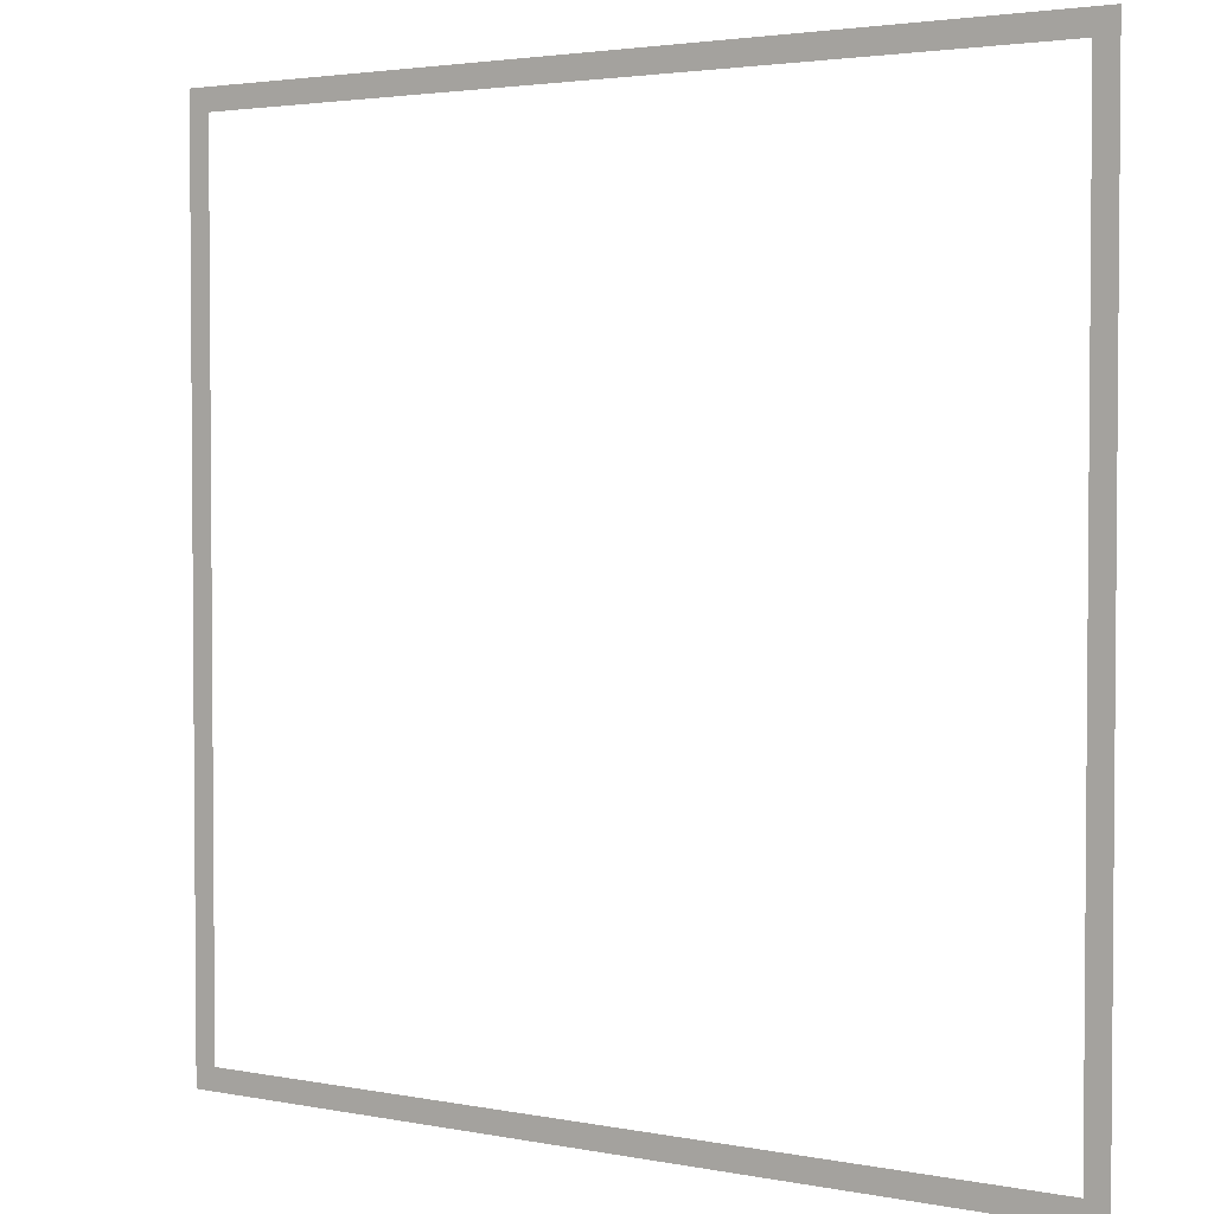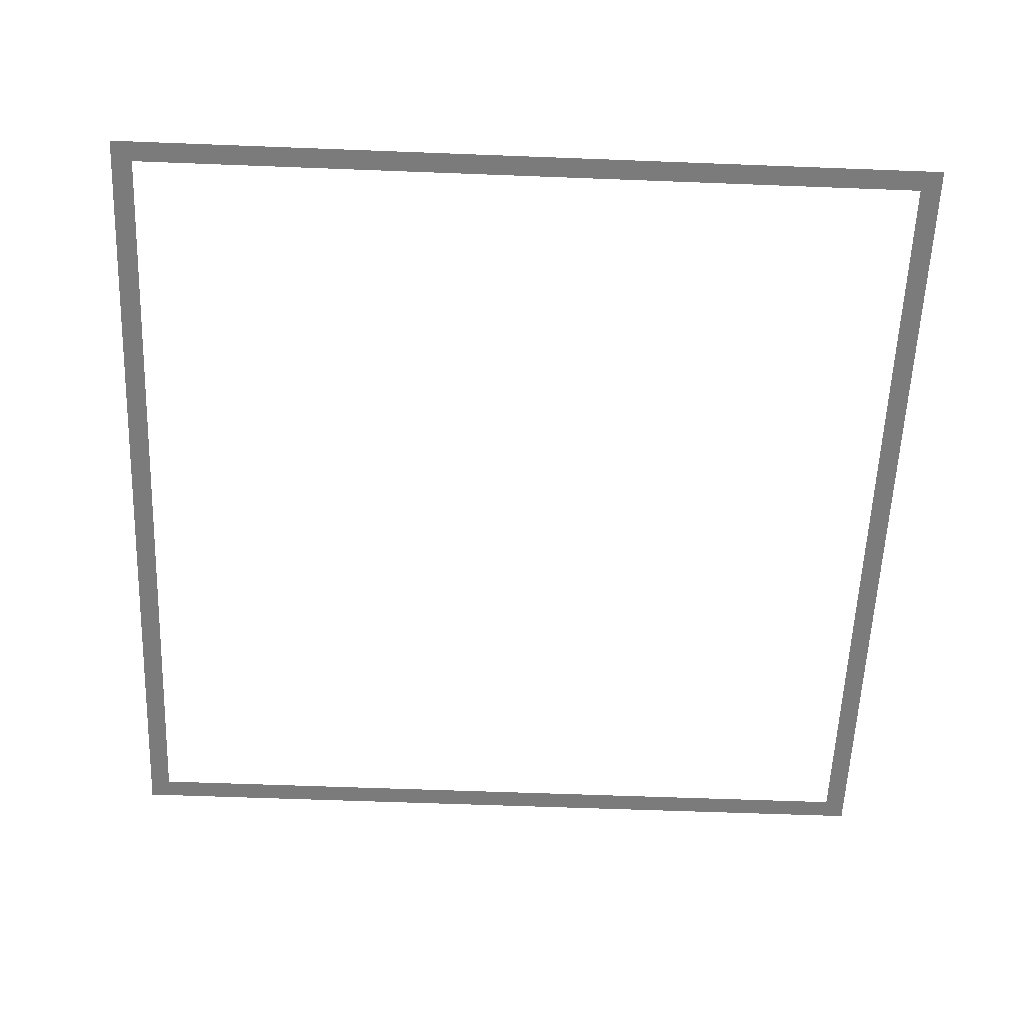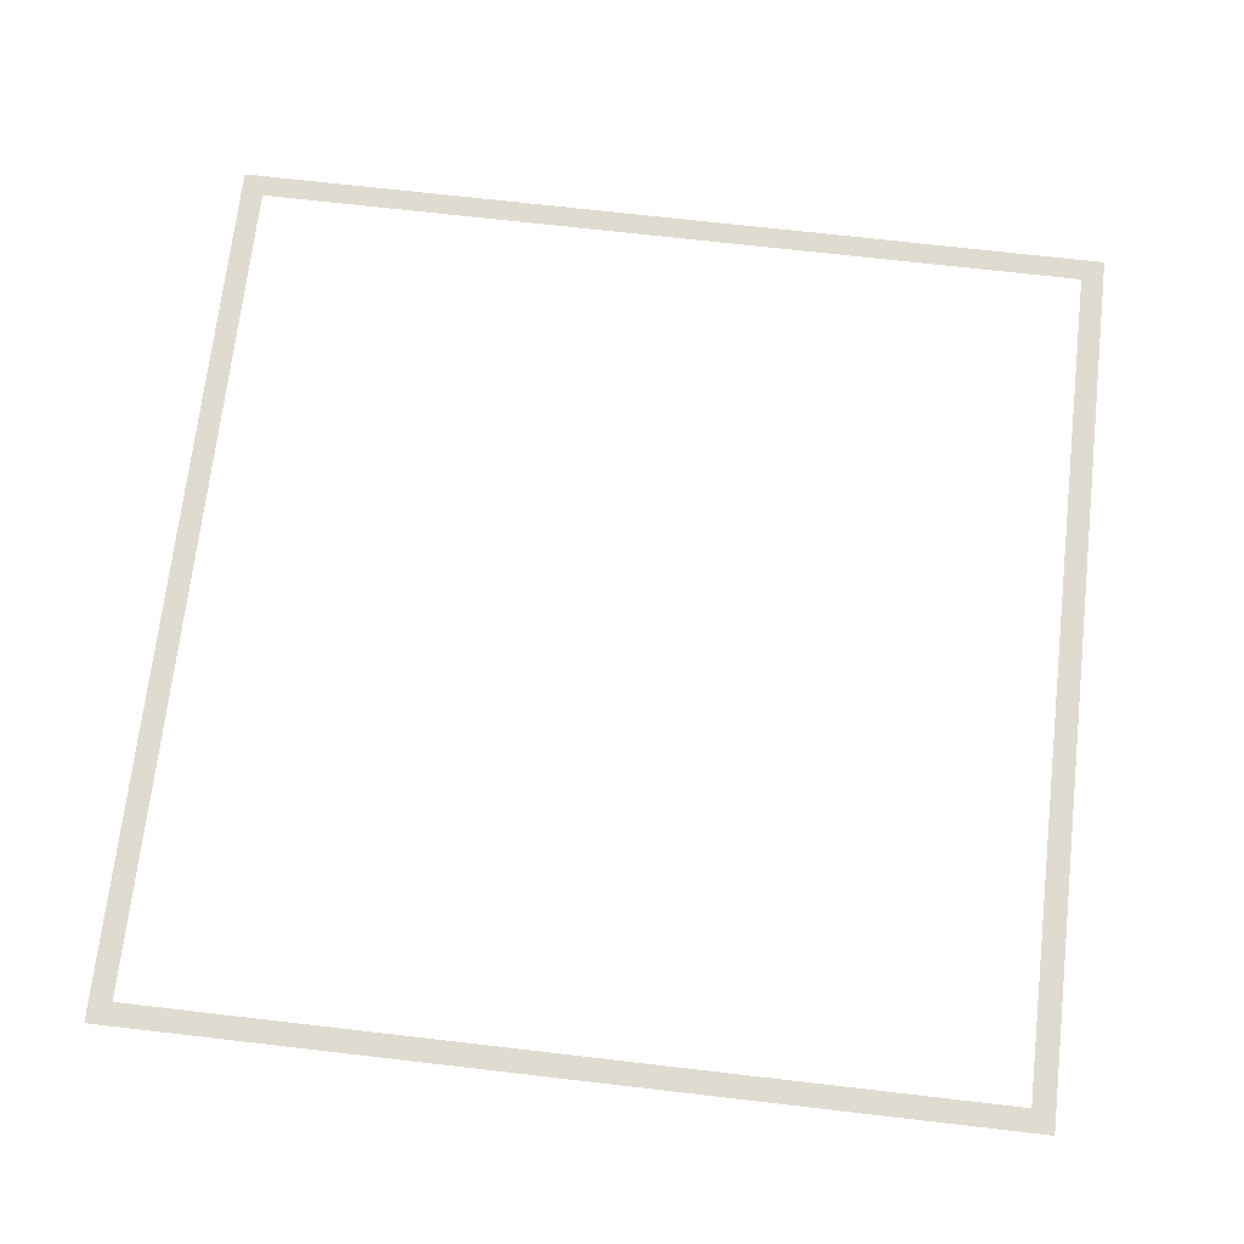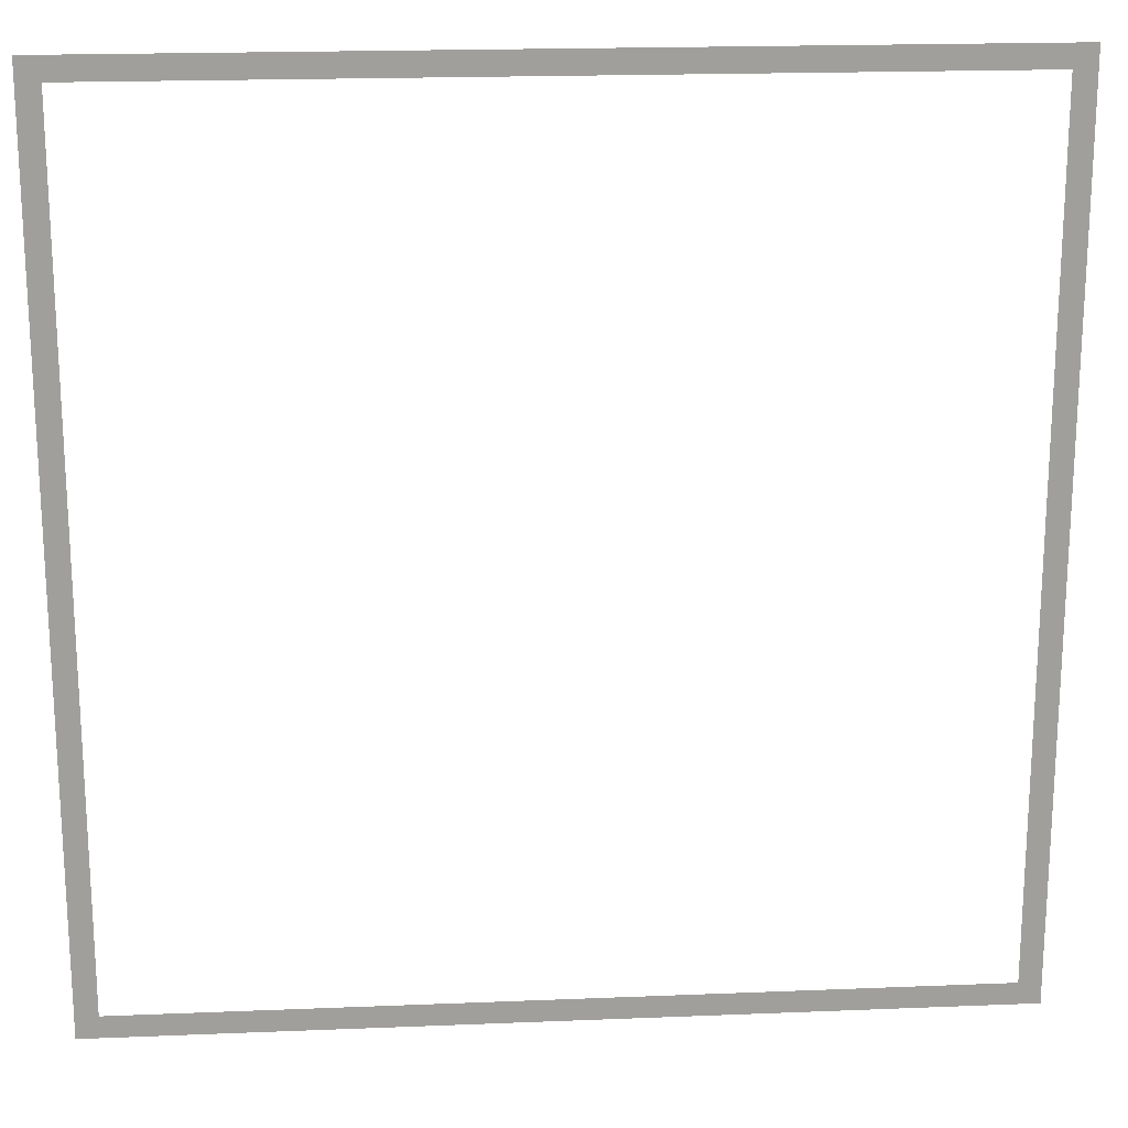
<metadata>
{"format":"obj","ext":"obj","renderer":"f3d","projection":"perspective","resolution":1024,"background":"white","views":[{"elev":2.9,"azim":34.2,"up":"+Y"},{"elev":-58.4,"azim":-92.3,"up":"+Z"},{"elev":70.2,"azim":-83.4,"up":"+Z"},{"elev":19.2,"azim":175.6,"up":"+Y"}]}
</metadata>
<code>
v 0 -1.6 0
v -1.6 -1.6 0
v -1.6 0 0
v 0 0 0
v -1.6 -1.6 0
v -3.2 -1.6 0
v -3.2 0 0
v -1.6 0 0
v -3.2 -1.6 0
v -4.8 -1.6 0
v -4.8 0 0
v -3.2 0 0
v -4.8 -1.6 0
v -6.4 -1.6 0
v -6.4 0 0
v -4.8 0 0
v -6.4 -1.6 0
v -8 -1.6 0
v -8 0 0
v -6.4 0 0
v -8 -1.6 0
v -9.6 -1.6 0
v -9.6 0 0
v -8 0 0
v -9.6 -1.6 0
v -11.2 -1.6 0
v -11.2 0 0
v -9.6 0 0
v -11.2 -1.6 0
v -12.8 -1.6 0
v -12.8 0 0
v -11.2 0 0
v -12.8 -1.6 0
v -14.4 -1.6 0
v -14.4 0 0
v -12.8 0 0
v -14.4 -1.6 0
v -16 -1.6 0
v -16 0 0
v -14.4 0 0
v -16 -1.6 0
v -17.6 -1.6 0
v -17.6 0 0
v -16 0 0
v -17.6 -1.6 0
v -19.2 -1.6 0
v -19.2 0 0
v -17.6 0 0
v -19.2 -1.6 0
v -20.8 -1.6 0
v -20.8 0 0
v -19.2 0 0
v -20.8 -1.6 0
v -22.4 -1.6 0
v -22.4 0 0
v -20.8 0 0
v -22.4 -1.6 0
v -24 -1.6 0
v -24 0 0
v -22.4 0 0
v -24 -1.6 0
v -25.6 -1.6 0
v -25.6 0 0
v -24 0 0
v -25.6 -1.6 0
v -27.2 -1.6 0
v -27.2 0 0
v -25.6 0 0
v -27.2 -1.6 0
v -28.8 -1.6 0
v -28.8 0 0
v -27.2 0 0
v -28.8 -1.6 0
v -30.4 -1.6 0
v -30.4 0 0
v -28.8 0 0
v -30.4 -1.6 0
v -32 -1.6 0
v -32 0 0
v -30.4 0 0
v -32 -1.6 0
v -33.6 -1.6 0
v -33.6 0 0
v -32 0 0
v -33.6 -1.6 0
v -35.2 -1.6 0
v -35.2 0 0
v -33.6 0 0
v -35.2 -1.6 0
v -36.8 -1.6 0
v -36.8 0 0
v -35.2 0 0
v -36.8 -1.6 0
v -38.4 -1.6 0
v -38.4 0 0
v -36.8 0 0
v -38.4 -1.6 0
v -40 -1.6 0
v -40 0 0
v -38.4 0 0
v -40 -1.6 0
v -41.6 -1.6 0
v -41.6 0 0
v -40 0 0
v -41.6 -1.6 0
v -43.2 -1.6 0
v -43.2 0 0
v -41.6 0 0
v -43.2 -1.6 0
v -44.8 -1.6 0
v -44.8 0 0
v -43.2 0 0
v -44.8 -1.6 0
v -46.4 -1.6 0
v -46.4 0 0
v -44.8 0 0
v -46.4 -1.6 0
v -48 -1.6 0
v -48 0 0
v -46.4 0 0
v -48 -1.6 0
v -49.6 -1.6 0
v -49.6 0 0
v -48 0 0
v -49.6 -1.6 0
v -51.2 -1.6 0
v -51.2 0 0
v -49.6 0 0
v -51.2 -1.6 0
v -52.8 -1.6 0
v -52.8 0 0
v -51.2 0 0
v -52.8 -1.6 0
v -54.4 -1.6 0
v -54.4 0 0
v -52.8 0 0
v -54.4 -1.6 0
v -56 -1.6 0
v -56 0 0
v -54.4 0 0
v -56 -1.6 0
v -57.6 -1.6 0
v -57.6 0 0
v -56 0 0
v -57.6 -1.6 0
v -59.2 -1.6 0
v -59.2 0 0
v -57.6 0 0
v -59.2 -1.6 0
v -60.8 -1.6 0
v -60.8 0 0
v -59.2 0 0
v -60.8 -1.6 0
v -62.4 -1.6 0
v -62.4 0 0
v -60.8 0 0
v -62.4 -1.6 0
v -64 -1.6 0
v -64 0 0
v -62.4 0 0
v 0 -3.2 0
v -1.6 -3.2 0
v -1.6 -1.6 0
v 0 -1.6 0
v -62.4 -3.2 0
v -64 -3.2 0
v -64 -1.6 0
v -62.4 -1.6 0
v 0 -4.8 0
v -1.6 -4.8 0
v -1.6 -3.2 0
v 0 -3.2 0
v -62.4 -4.8 0
v -64 -4.8 0
v -64 -3.2 0
v -62.4 -3.2 0
v 0 -6.4 0
v -1.6 -6.4 0
v -1.6 -4.8 0
v 0 -4.8 0
v -62.4 -6.4 0
v -64 -6.4 0
v -64 -4.8 0
v -62.4 -4.8 0
v 0 -8 0
v -1.6 -8 0
v -1.6 -6.4 0
v 0 -6.4 0
v -62.4 -8 0
v -64 -8 0
v -64 -6.4 0
v -62.4 -6.4 0
v 0 -9.6 0
v -1.6 -9.6 0
v -1.6 -8 0
v 0 -8 0
v -62.4 -9.6 0
v -64 -9.6 0
v -64 -8 0
v -62.4 -8 0
v 0 -11.2 0
v -1.6 -11.2 0
v -1.6 -9.6 0
v 0 -9.6 0
v -62.4 -11.2 0
v -64 -11.2 0
v -64 -9.6 0
v -62.4 -9.6 0
v 0 -12.8 0
v -1.6 -12.8 0
v -1.6 -11.2 0
v 0 -11.2 0
v -62.4 -12.8 0
v -64 -12.8 0
v -64 -11.2 0
v -62.4 -11.2 0
v 0 -14.4 0
v -1.6 -14.4 0
v -1.6 -12.8 0
v 0 -12.8 0
v -62.4 -14.4 0
v -64 -14.4 0
v -64 -12.8 0
v -62.4 -12.8 0
v 0 -16 0
v -1.6 -16 0
v -1.6 -14.4 0
v 0 -14.4 0
v -62.4 -16 0
v -64 -16 0
v -64 -14.4 0
v -62.4 -14.4 0
v 0 -17.6 0
v -1.6 -17.6 0
v -1.6 -16 0
v 0 -16 0
v -62.4 -17.6 0
v -64 -17.6 0
v -64 -16 0
v -62.4 -16 0
v 0 -19.2 0
v -1.6 -19.2 0
v -1.6 -17.6 0
v 0 -17.6 0
v -62.4 -19.2 0
v -64 -19.2 0
v -64 -17.6 0
v -62.4 -17.6 0
v 0 -20.8 0
v -1.6 -20.8 0
v -1.6 -19.2 0
v 0 -19.2 0
v -62.4 -20.8 0
v -64 -20.8 0
v -64 -19.2 0
v -62.4 -19.2 0
v 0 -22.4 0
v -1.6 -22.4 0
v -1.6 -20.8 0
v 0 -20.8 0
v -62.4 -22.4 0
v -64 -22.4 0
v -64 -20.8 0
v -62.4 -20.8 0
v 0 -24 0
v -1.6 -24 0
v -1.6 -22.4 0
v 0 -22.4 0
v -62.4 -24 0
v -64 -24 0
v -64 -22.4 0
v -62.4 -22.4 0
v 0 -25.6 0
v -1.6 -25.6 0
v -1.6 -24 0
v 0 -24 0
v -62.4 -25.6 0
v -64 -25.6 0
v -64 -24 0
v -62.4 -24 0
v 0 -27.2 0
v -1.6 -27.2 0
v -1.6 -25.6 0
v 0 -25.6 0
v -62.4 -27.2 0
v -64 -27.2 0
v -64 -25.6 0
v -62.4 -25.6 0
v 0 -28.8 0
v -1.6 -28.8 0
v -1.6 -27.2 0
v 0 -27.2 0
v -62.4 -28.8 0
v -64 -28.8 0
v -64 -27.2 0
v -62.4 -27.2 0
v 0 -30.4 0
v -1.6 -30.4 0
v -1.6 -28.8 0
v 0 -28.8 0
v -62.4 -30.4 0
v -64 -30.4 0
v -64 -28.8 0
v -62.4 -28.8 0
v 0 -32 0
v -1.6 -32 0
v -1.6 -30.4 0
v 0 -30.4 0
v -62.4 -32 0
v -64 -32 0
v -64 -30.4 0
v -62.4 -30.4 0
v 0 -33.6 0
v -1.6 -33.6 0
v -1.6 -32 0
v 0 -32 0
v -62.4 -33.6 0
v -64 -33.6 0
v -64 -32 0
v -62.4 -32 0
v 0 -35.2 0
v -1.6 -35.2 0
v -1.6 -33.6 0
v 0 -33.6 0
v -62.4 -35.2 0
v -64 -35.2 0
v -64 -33.6 0
v -62.4 -33.6 0
v 0 -36.8 0
v -1.6 -36.8 0
v -1.6 -35.2 0
v 0 -35.2 0
v -62.4 -36.8 0
v -64 -36.8 0
v -64 -35.2 0
v -62.4 -35.2 0
v 0 -38.4 0
v -1.6 -38.4 0
v -1.6 -36.8 0
v 0 -36.8 0
v -62.4 -38.4 0
v -64 -38.4 0
v -64 -36.8 0
v -62.4 -36.8 0
v 0 -40 0
v -1.6 -40 0
v -1.6 -38.4 0
v 0 -38.4 0
v -62.4 -40 0
v -64 -40 0
v -64 -38.4 0
v -62.4 -38.4 0
v 0 -41.6 0
v -1.6 -41.6 0
v -1.6 -40 0
v 0 -40 0
v -62.4 -41.6 0
v -64 -41.6 0
v -64 -40 0
v -62.4 -40 0
v 0 -43.2 0
v -1.6 -43.2 0
v -1.6 -41.6 0
v 0 -41.6 0
v -62.4 -43.2 0
v -64 -43.2 0
v -64 -41.6 0
v -62.4 -41.6 0
v 0 -44.8 0
v -1.6 -44.8 0
v -1.6 -43.2 0
v 0 -43.2 0
v -62.4 -44.8 0
v -64 -44.8 0
v -64 -43.2 0
v -62.4 -43.2 0
v 0 -46.4 0
v -1.6 -46.4 0
v -1.6 -44.8 0
v 0 -44.8 0
v -62.4 -46.4 0
v -64 -46.4 0
v -64 -44.8 0
v -62.4 -44.8 0
v 0 -48 0
v -1.6 -48 0
v -1.6 -46.4 0
v 0 -46.4 0
v -62.4 -48 0
v -64 -48 0
v -64 -46.4 0
v -62.4 -46.4 0
v 0 -49.6 0
v -1.6 -49.6 0
v -1.6 -48 0
v 0 -48 0
v -62.4 -49.6 0
v -64 -49.6 0
v -64 -48 0
v -62.4 -48 0
v 0 -51.2 0
v -1.6 -51.2 0
v -1.6 -49.6 0
v 0 -49.6 0
v -62.4 -51.2 0
v -64 -51.2 0
v -64 -49.6 0
v -62.4 -49.6 0
v 0 -52.8 0
v -1.6 -52.8 0
v -1.6 -51.2 0
v 0 -51.2 0
v -62.4 -52.8 0
v -64 -52.8 0
v -64 -51.2 0
v -62.4 -51.2 0
v 0 -54.4 0
v -1.6 -54.4 0
v -1.6 -52.8 0
v 0 -52.8 0
v -62.4 -54.4 0
v -64 -54.4 0
v -64 -52.8 0
v -62.4 -52.8 0
v 0 -56 0
v -1.6 -56 0
v -1.6 -54.4 0
v 0 -54.4 0
v -62.4 -56 0
v -64 -56 0
v -64 -54.4 0
v -62.4 -54.4 0
v 0 -57.6 0
v -1.6 -57.6 0
v -1.6 -56 0
v 0 -56 0
v -62.4 -57.6 0
v -64 -57.6 0
v -64 -56 0
v -62.4 -56 0
v 0 -59.2 0
v -1.6 -59.2 0
v -1.6 -57.6 0
v 0 -57.6 0
v -62.4 -59.2 0
v -64 -59.2 0
v -64 -57.6 0
v -62.4 -57.6 0
v 0 -60.8 0
v -1.6 -60.8 0
v -1.6 -59.2 0
v 0 -59.2 0
v -62.4 -60.8 0
v -64 -60.8 0
v -64 -59.2 0
v -62.4 -59.2 0
v 0 -62.4 0
v -1.6 -62.4 0
v -1.6 -60.8 0
v 0 -60.8 0
v -62.4 -62.4 0
v -64 -62.4 0
v -64 -60.8 0
v -62.4 -60.8 0
v 0 -64 0
v -1.6 -64 0
v -1.6 -62.4 0
v 0 -62.4 0
v -1.6 -64 0
v -3.2 -64 0
v -3.2 -62.4 0
v -1.6 -62.4 0
v -3.2 -64 0
v -4.8 -64 0
v -4.8 -62.4 0
v -3.2 -62.4 0
v -4.8 -64 0
v -6.4 -64 0
v -6.4 -62.4 0
v -4.8 -62.4 0
v -6.4 -64 0
v -8 -64 0
v -8 -62.4 0
v -6.4 -62.4 0
v -8 -64 0
v -9.6 -64 0
v -9.6 -62.4 0
v -8 -62.4 0
v -9.6 -64 0
v -11.2 -64 0
v -11.2 -62.4 0
v -9.6 -62.4 0
v -11.2 -64 0
v -12.8 -64 0
v -12.8 -62.4 0
v -11.2 -62.4 0
v -12.8 -64 0
v -14.4 -64 0
v -14.4 -62.4 0
v -12.8 -62.4 0
v -14.4 -64 0
v -16 -64 0
v -16 -62.4 0
v -14.4 -62.4 0
v -16 -64 0
v -17.6 -64 0
v -17.6 -62.4 0
v -16 -62.4 0
v -17.6 -64 0
v -19.2 -64 0
v -19.2 -62.4 0
v -17.6 -62.4 0
v -19.2 -64 0
v -20.8 -64 0
v -20.8 -62.4 0
v -19.2 -62.4 0
v -20.8 -64 0
v -22.4 -64 0
v -22.4 -62.4 0
v -20.8 -62.4 0
v -22.4 -64 0
v -24 -64 0
v -24 -62.4 0
v -22.4 -62.4 0
v -24 -64 0
v -25.6 -64 0
v -25.6 -62.4 0
v -24 -62.4 0
v -25.6 -64 0
v -27.2 -64 0
v -27.2 -62.4 0
v -25.6 -62.4 0
v -27.2 -64 0
v -28.8 -64 0
v -28.8 -62.4 0
v -27.2 -62.4 0
v -28.8 -64 0
v -30.4 -64 0
v -30.4 -62.4 0
v -28.8 -62.4 0
v -30.4 -64 0
v -32 -64 0
v -32 -62.4 0
v -30.4 -62.4 0
v -32 -64 0
v -33.6 -64 0
v -33.6 -62.4 0
v -32 -62.4 0
v -33.6 -64 0
v -35.2 -64 0
v -35.2 -62.4 0
v -33.6 -62.4 0
v -35.2 -64 0
v -36.8 -64 0
v -36.8 -62.4 0
v -35.2 -62.4 0
v -36.8 -64 0
v -38.4 -64 0
v -38.4 -62.4 0
v -36.8 -62.4 0
v -38.4 -64 0
v -40 -64 0
v -40 -62.4 0
v -38.4 -62.4 0
v -40 -64 0
v -41.6 -64 0
v -41.6 -62.4 0
v -40 -62.4 0
v -41.6 -64 0
v -43.2 -64 0
v -43.2 -62.4 0
v -41.6 -62.4 0
v -43.2 -64 0
v -44.8 -64 0
v -44.8 -62.4 0
v -43.2 -62.4 0
v -44.8 -64 0
v -46.4 -64 0
v -46.4 -62.4 0
v -44.8 -62.4 0
v -46.4 -64 0
v -48 -64 0
v -48 -62.4 0
v -46.4 -62.4 0
v -48 -64 0
v -49.6 -64 0
v -49.6 -62.4 0
v -48 -62.4 0
v -49.6 -64 0
v -51.2 -64 0
v -51.2 -62.4 0
v -49.6 -62.4 0
v -51.2 -64 0
v -52.8 -64 0
v -52.8 -62.4 0
v -51.2 -62.4 0
v -52.8 -64 0
v -54.4 -64 0
v -54.4 -62.4 0
v -52.8 -62.4 0
v -54.4 -64 0
v -56 -64 0
v -56 -62.4 0
v -54.4 -62.4 0
v -56 -64 0
v -57.6 -64 0
v -57.6 -62.4 0
v -56 -62.4 0
v -57.6 -64 0
v -59.2 -64 0
v -59.2 -62.4 0
v -57.6 -62.4 0
v -59.2 -64 0
v -60.8 -64 0
v -60.8 -62.4 0
v -59.2 -62.4 0
v -60.8 -64 0
v -62.4 -64 0
v -62.4 -62.4 0
v -60.8 -62.4 0
v -62.4 -64 0
v -64 -64 0
v -64 -62.4 0
v -62.4 -62.4 0
g borde_mesh_0001
f 1 2 3 4
f 5 6 7 8
f 9 10 11 12
f 13 14 15 16
f 17 18 19 20
f 21 22 23 24
f 25 26 27 28
f 29 30 31 32
f 33 34 35 36
f 37 38 39 40
f 41 42 43 44
f 45 46 47 48
f 49 50 51 52
f 53 54 55 56
f 57 58 59 60
f 61 62 63 64
f 65 66 67 68
f 69 70 71 72
f 73 74 75 76
f 77 78 79 80
f 81 82 83 84
f 85 86 87 88
f 89 90 91 92
f 93 94 95 96
f 97 98 99 100
f 101 102 103 104
f 105 106 107 108
f 109 110 111 112
f 113 114 115 116
f 117 118 119 120
f 121 122 123 124
f 125 126 127 128
f 129 130 131 132
f 133 134 135 136
f 137 138 139 140
f 141 142 143 144
f 145 146 147 148
f 149 150 151 152
f 153 154 155 156
f 157 158 159 160
f 161 162 163 164
f 165 166 167 168
f 169 170 171 172
f 173 174 175 176
f 177 178 179 180
f 181 182 183 184
f 185 186 187 188
f 189 190 191 192
f 193 194 195 196
f 197 198 199 200
f 201 202 203 204
f 205 206 207 208
f 209 210 211 212
f 213 214 215 216
f 217 218 219 220
f 221 222 223 224
f 225 226 227 228
f 229 230 231 232
f 233 234 235 236
f 237 238 239 240
f 241 242 243 244
f 245 246 247 248
f 249 250 251 252
f 253 254 255 256
f 257 258 259 260
f 261 262 263 264
f 265 266 267 268
f 269 270 271 272
f 273 274 275 276
f 277 278 279 280
f 281 282 283 284
f 285 286 287 288
f 289 290 291 292
f 293 294 295 296
f 297 298 299 300
f 301 302 303 304
f 305 306 307 308
f 309 310 311 312
f 313 314 315 316
f 317 318 319 320
f 321 322 323 324
f 325 326 327 328
f 329 330 331 332
f 333 334 335 336
f 337 338 339 340
f 341 342 343 344
f 345 346 347 348
f 349 350 351 352
f 353 354 355 356
f 357 358 359 360
f 361 362 363 364
f 365 366 367 368
f 369 370 371 372
f 373 374 375 376
f 377 378 379 380
f 381 382 383 384
f 385 386 387 388
f 389 390 391 392
f 393 394 395 396
f 397 398 399 400
f 401 402 403 404
f 405 406 407 408
f 409 410 411 412
f 413 414 415 416
f 417 418 419 420
f 421 422 423 424
f 425 426 427 428
f 429 430 431 432
f 433 434 435 436
f 437 438 439 440
f 441 442 443 444
f 445 446 447 448
f 449 450 451 452
f 453 454 455 456
f 457 458 459 460
f 461 462 463 464
f 465 466 467 468
f 469 470 471 472
f 473 474 475 476
f 477 478 479 480
f 481 482 483 484
f 485 486 487 488
f 489 490 491 492
f 493 494 495 496
f 497 498 499 500
f 501 502 503 504
f 505 506 507 508
f 509 510 511 512
f 513 514 515 516
f 517 518 519 520
f 521 522 523 524
f 525 526 527 528
f 529 530 531 532
f 533 534 535 536
f 537 538 539 540
f 541 542 543 544
f 545 546 547 548
f 549 550 551 552
f 553 554 555 556
f 557 558 559 560
f 561 562 563 564
f 565 566 567 568
f 569 570 571 572
f 573 574 575 576
f 577 578 579 580
f 581 582 583 584
f 585 586 587 588
f 589 590 591 592
f 593 594 595 596
f 597 598 599 600
f 601 602 603 604
f 605 606 607 608
f 609 610 611 612
f 613 614 615 616
f 617 618 619 620
f 621 622 623 624

</code>
